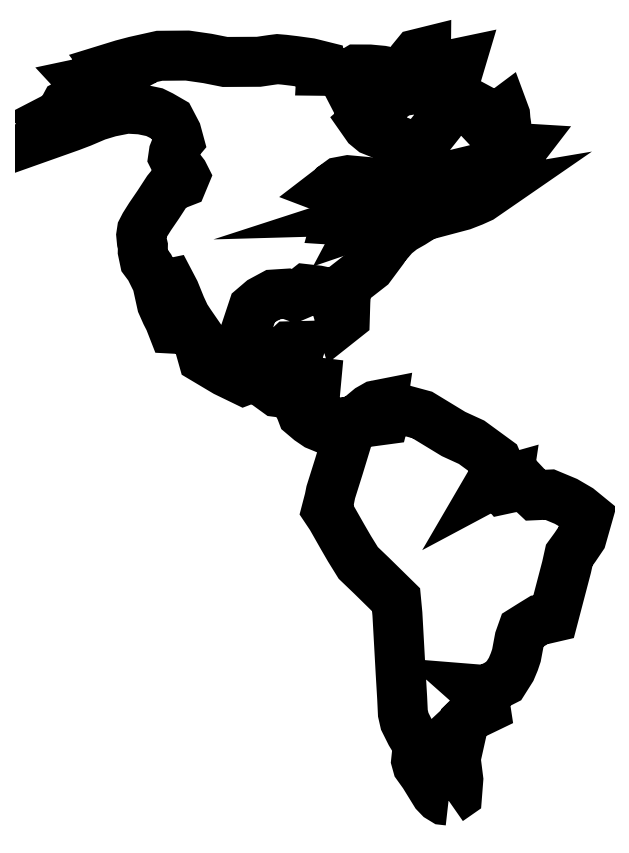
<metadata>
{"format":"dxf","ext":"dxf","renderer":"ezdxf+matplotlib","layout":"modelspace","background":"white","min_lineweight":24,"dpi":150}
</metadata>
<code>
0
SECTION
2
ENTITIES
0
LWPOLYLINE
8
Ebene_1
90
305
70
0
10
102.9
20
9.716
30
0
10
101.7
20
9.849
30
0
10
100.7
20
10.49
30
0
10
99.69
20
11.5
30
0
10
96.84
20
16.12
30
0
10
95.29
20
18.29
30
0
10
94.96
20
19.49
30
0
10
95.3
20
22.71
30
0
10
94.81
20
24.24
30
0
10
93.62
20
26.21
30
0
10
92.15
20
29.15
30
0
10
91.71
20
31.11
30
0
10
91.53
20
34.87
30
0
10
91.16
20
41
30
0
10
90.37
20
55.42
30
0
10
90.04
20
58.91
30
0
10
84.07
20
64.77
30
0
10
80.78
20
67.92
30
0
10
78.62
20
71.41
30
0
10
76.98
20
74.24
30
0
10
74.17
20
79.19
30
0
10
73.02
20
80.91
30
0
10
73.71
20
83.57
30
0
10
74.04
20
85.22
30
0
10
76.02
20
91.52
30
0
10
78
20
98
30
0
10
77.59
20
99.91
30
0
10
77.26
20
100.3
30
0
10
77.33
20
101
30
0
10
76.83
20
102.1
30
0
10
74.16
20
101.3
30
0
10
72.34
20
101
30
0
10
70.61
20
101.7
30
0
10
68.87
20
102.8
30
0
10
67.08
20
104.4
30
0
10
66.66
20
105.5
30
0
10
66.01
20
106.8
30
0
10
64.97
20
108.6
30
0
10
64.23
20
109.4
30
0
10
60.89
20
109.8
30
0
10
58.36
20
111.6
30
0
10
56.62
20
113.2
30
0
10
54.17
20
113.1
30
0
10
52.72
20
112.6
30
0
10
48.28
20
114.8
30
0
10
42.76
20
118
30
0
10
42.05
20
120.6
30
0
10
41.63
20
123.6
30
0
10
39.57
20
126.6
30
0
10
38.45
20
128.3
30
0
10
37.34
20
130.6
30
0
10
35.82
20
134.4
30
0
10
34.76
20
136.4
30
0
10
33.45
20
136.1
30
0
10
34.3
20
131.8
30
0
10
35.48
20
128.2
30
0
10
36.37
20
125.3
30
0
10
35.35
20
125.3
30
0
10
34.52
20
127.4
30
0
10
33.71
20
129
30
0
10
32.68
20
131.3
30
0
10
32.15
20
133.7
30
0
10
31.5
20
136.7
30
0
10
29.69
20
140.3
30
0
10
28.48
20
142
30
0
10
28
20
144.2
30
0
10
28.02
20
145.5
30
0
10
27.78
20
146.5
30
0
10
27.62
20
148.2
30
0
10
27.8
20
149.4
30
0
10
28.43
20
150.6
30
0
10
29.8
20
152.8
30
0
10
31.78
20
155.7
30
0
10
34.03
20
159.1
30
0
10
35.55
20
161
30
0
10
36.21
20
160.6
30
0
10
37.71
20
161.2
30
0
10
38.31
20
162.6
30
0
10
38
20
163.2
30
0
10
36.47
20
165.2
30
0
10
35.44
20
167.3
30
0
10
35.61
20
168.4
30
0
10
36.62
20
171
30
0
10
36.83
20
171.3
30
0
10
36.27
20
173.3
30
0
10
34.76
20
176.2
30
0
10
32.49
20
177.5
30
0
10
30.86
20
178.3
30
0
10
27.64
20
179
30
0
10
24.08
20
179.2
30
0
10
19.9
20
178.4
30
0
10
16.7
20
177.4
30
0
10
13
20
175.8
30
0
10
10.27
20
174.8
30
0
10
3.377
20
172.3
30
0
10
4.833
20
173.3
30
0
10
10.81
20
176.3
30
0
10
9.568
20
176.6
30
0
10
7.814
20
176.8
30
0
10
6.874
20
177.2
30
0
10
7.897
20
177.8
30
0
10
9.15
20
180.1
30
0
10
13.37
20
182.3
30
0
10
17.1
20
183.6
30
0
10
16.73
20
184.7
30
0
10
14.3
20
184.7
30
0
10
13.5
20
185.5
30
0
10
18.01
20
186.5
30
0
10
20.34
20
186.8
30
0
10
21.4
20
187.4
30
0
10
20.7
20
188.1
30
0
10
20
20
189.1
30
0
10
23.01
20
190
30
0
10
26.06
20
190.8
30
0
10
32.1
20
192.1
30
0
10
38.91
20
192.2
30
0
10
43.83
20
191.5
30
0
10
48.16
20
190.6
30
0
10
56.39
20
190.7
30
0
10
59.68
20
191.2
30
0
10
60.98
20
191.3
30
0
10
62.62
20
191.2
30
0
10
65.21
20
190.9
30
0
10
68.9
20
190.4
30
0
10
71.72
20
189.7
30
0
10
71.81
20
189.2
30
0
10
71.77
20
188.5
30
0
10
74.35
20
188.4
30
0
10
76.87
20
187.6
30
0
10
77.42
20
186.5
30
0
10
78.13
20
187.4
30
0
10
80.42
20
188.8
30
0
10
83.58
20
188.8
30
0
10
86.58
20
188.5
30
0
10
88.93
20
188
30
0
10
90.68
20
188
30
0
10
92.74
20
189
30
0
10
93.95
20
191.1
30
0
10
95.12
20
192.5
30
0
10
97.36
20
193.1
30
0
10
97.35
20
192
30
0
10
98.19
20
190.1
30
0
10
99.15
20
190.1
30
0
10
99.1
20
189.1
30
0
10
102.6
20
189.8
30
0
10
105.8
20
190.5
30
0
10
105.2
20
188.6
30
0
10
100.8
20
186.7
30
0
10
97.93
20
186.1
30
0
10
96.09
20
186
30
0
10
95.34
20
185.1
30
0
10
96.07
20
184.4
30
0
10
94.62
20
184
30
0
10
91.66
20
183.5
30
0
10
90.16
20
182.9
30
0
10
88.33
20
181.5
30
0
10
82.09
20
176.1
30
0
10
82.91
20
174.9
30
0
10
84.24
20
173.8
30
0
10
87.16
20
172.7
30
0
10
90.16
20
171.5
30
0
10
90.99
20
169.3
30
0
10
90.84
20
166.6
30
0
10
91.76
20
165.7
30
0
10
94.51
20
168.4
30
0
10
97.13
20
171.2
30
0
10
100.5
20
175.4
30
0
10
101.2
20
177.3
30
0
10
102.8
20
179.3
30
0
10
106.7
20
181.2
30
0
10
110.8
20
178.9
30
0
10
110.7
20
177.6
30
0
10
111
20
176.1
30
0
10
111.8
20
175.4
30
0
10
113
20
176
30
0
10
115.3
20
177.5
30
0
10
116.5
20
178.3
30
0
10
116.7
20
177.6
30
0
10
116.8
20
176.4
30
0
10
117
20
175.3
30
0
10
117.1
20
174.1
30
0
10
117.5
20
172.2
30
0
10
117.6
20
170.4
30
0
10
118.3
20
169.6
30
0
10
121
20
169.5
30
0
10
118.5
20
166.2
30
0
10
110.5
20
164.5
30
0
10
104.6
20
163.1
30
0
10
101.7
20
161.4
30
0
10
104.1
20
161.7
30
0
10
107.4
20
162.7
30
0
10
108.3
20
161.9
30
0
10
107.3
20
160.7
30
0
10
107
20
159.3
30
0
10
110.5
20
157.8
30
0
10
111.8
20
158.1
30
0
10
110.8
20
157.4
30
0
10
108.8
20
156.5
30
0
10
106.3
20
155.5
30
0
10
104.4
20
155
30
0
10
106.1
20
156.5
30
0
10
105.8
20
157.5
30
0
10
101.1
20
155.8
30
0
10
97.5
20
153.3
30
0
10
94.02
20
151.1
30
0
10
91.69
20
149.8
30
0
10
89.68
20
148.2
30
0
10
88.33
20
146.7
30
0
10
87.89
20
146.5
30
0
10
86.81
20
144.6
30
0
10
83.7
20
140.5
30
0
10
77.84
20
135.9
30
0
10
77.61
20
131.8
30
0
10
77.49
20
128
30
0
10
76.51
20
127.2
30
0
10
75.17
20
131.7
30
0
10
74.55
20
133.6
30
0
10
73.07
20
134.2
30
0
10
70.83
20
134.7
30
0
10
68.09
20
135
30
0
10
66.58
20
133.8
30
0
10
65.19
20
133.2
30
0
10
63.26
20
133.9
30
0
10
59.99
20
133.7
30
0
10
57.1
20
132.1
30
0
10
55.05
20
130.4
30
0
10
53.68
20
126.3
30
0
10
52.63
20
123.1
30
0
10
53.17
20
121
30
0
10
58.4
20
116.6
30
0
10
62.33
20
119.5
30
0
10
63.94
20
121
30
0
10
66.59
20
121.1
30
0
10
64.8
20
115.7
30
0
10
65.93
20
112.7
30
0
10
70.45
20
112.2
30
0
10
70.11
20
108.5
30
0
10
70.33
20
104.2
30
0
10
72
20
102.5
30
0
10
74.13
20
102.5
30
0
10
77.82
20
102.2
30
0
10
79.59
20
101.9
30
0
10
80.88
20
103.5
30
0
10
83.52
20
105.7
30
0
10
85
20
106.5
30
0
10
86.66
20
106.8
30
0
10
86.07
20
102.9
30
0
10
87.06
20
103
30
0
10
87.34
20
104.1
30
0
10
88.01
20
106
30
0
10
90.93
20
105.7
30
0
10
96.43
20
104.2
30
0
10
104.1
20
99.5
30
0
10
108.5
20
97.48
30
0
10
114.7
20
93
30
0
10
115.4
20
91.29
30
0
10
113.6
20
88.28
30
0
10
112.6
20
86.6
30
0
10
114.5
20
87.61
30
0
10
117.5
20
88.46
30
0
10
117.3
20
87.12
30
0
10
116
20
86.31
30
0
10
116.3
20
85.96
30
0
10
118
20
86.32
30
0
10
121.7
20
86.94
30
0
10
123.1
20
85.48
30
0
10
124.1
20
84.51
30
0
10
127.7
20
84.67
30
0
10
131.7
20
82.99
30
0
10
134.8
20
81.16
30
0
10
137
20
79.38
30
0
10
135.5
20
74.18
30
0
10
133.9
20
71.76
30
0
10
132.5
20
69.82
30
0
10
131.8
20
66.89
30
0
10
128.6
20
54.65
30
0
10
126.6
20
54.19
30
0
10
125.2
20
53.99
30
0
10
123.5
20
53
30
0
10
121
20
51.43
30
0
10
120.3
20
49.31
30
0
10
119.5
20
45.27
30
0
10
119
20
43.71
30
0
10
118.2
20
41.86
30
0
10
116.4
20
38.98
30
0
10
112.1
20
36.77
30
0
10
109.3
20
36.99
30
0
10
110.1
20
36.29
30
0
10
111.6
20
34.5
30
0
10
112
20
32.24
30
0
10
108
20
30.33
30
0
10
106.7
20
29.01
30
0
10
106.1
20
26.72
30
0
10
105
20
27.17
30
0
10
103.8
20
26.06
30
0
10
105
20
24.83
30
0
10
105.1
20
23.98
30
0
10
104.8
20
22.82
30
0
10
104.1
20
21.14
30
0
10
103.8
20
19.15
30
0
10
104.9
20
18.1
30
0
10
105.3
20
14.9
30
0
10
105
20
11.18
30
0
10
102.9
20
9.716
30
0
10
102.9
20
9.716
30
0
0
LWPOLYLINE
8
Ebene_1
90
29
70
0
10
78.33
20
154.1
30
0
10
82.21
20
157.3
30
0
10
82.31
20
156.1
30
0
10
81.61
20
155.2
30
0
10
82.32
20
154.6
30
0
10
83.84
20
154.4
30
0
10
84.86
20
155.4
30
0
10
85.84
20
155.9
30
0
10
86.95
20
156.2
30
0
10
84.64
20
158.3
30
0
10
82.8
20
159.8
30
0
10
82.36
20
161.3
30
0
10
78.33
20
161.7
30
0
10
76.24
20
161.3
30
0
10
75.84
20
161
30
0
10
75.77
20
160.7
30
0
10
74.67
20
160
30
0
10
73.84
20
159.4
30
0
10
74.77
20
159
30
0
10
76.74
20
159.2
30
0
10
78.9
20
159.2
30
0
10
80.81
20
158.9
30
0
10
81.8
20
158.7
30
0
10
80.72
20
158.2
30
0
10
76.34
20
154.7
30
0
10
75.57
20
151.9
30
0
10
76.79
20
151.8
30
0
10
78.33
20
154.1
30
0
10
78.33
20
154.1
30
0
0
LWPOLYLINE
8
Ebene_1
90
5
70
0
10
84.39
20
152
30
0
10
85.27
20
153.2
30
0
10
83.23
20
153
30
0
10
82.34
20
151.3
30
0
10
84.39
20
152
30
0
0
LWPOLYLINE
8
Ebene_1
90
4
70
0
10
90.3
20
154.5
30
0
10
90.53
20
155.4
30
0
10
87.66
20
154.5
30
0
10
90.3
20
154.5
30
0
0
LWPOLYLINE
8
Ebene_1
90
2
70
0
10
72.2
20
191.2
30
0
10
72.2
20
191.2
30
0
0
ENDSEC
0
EOF

</code>
